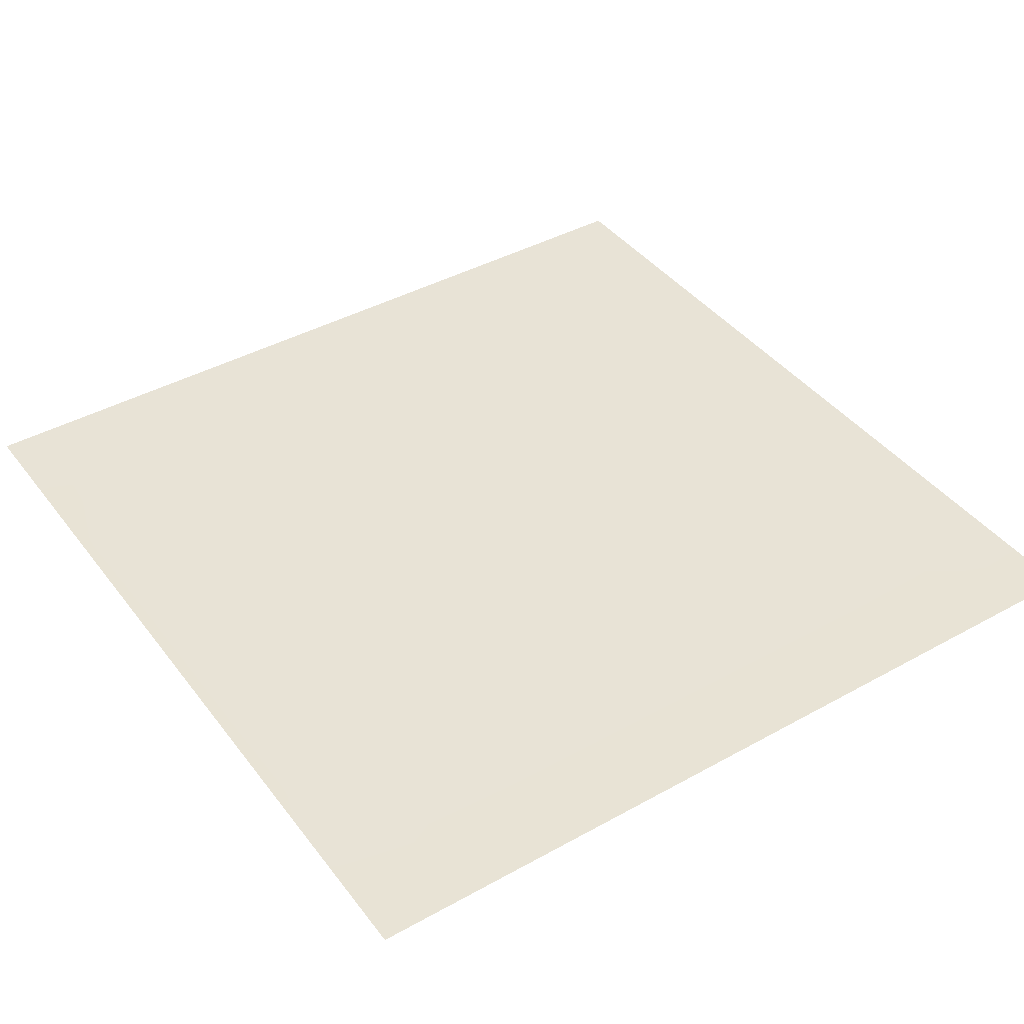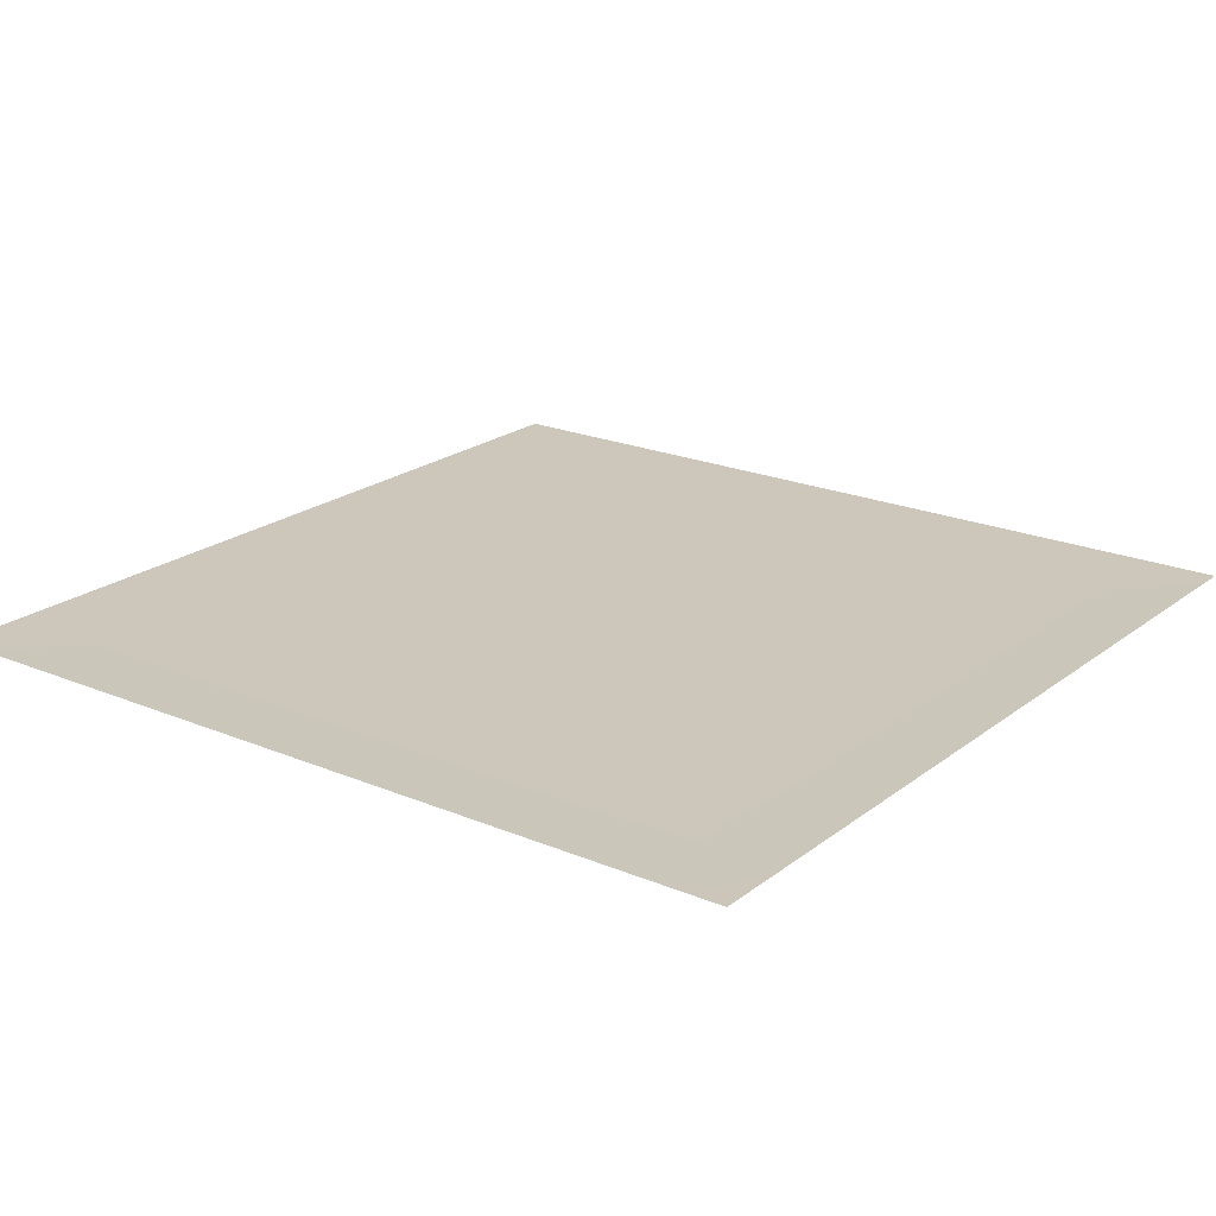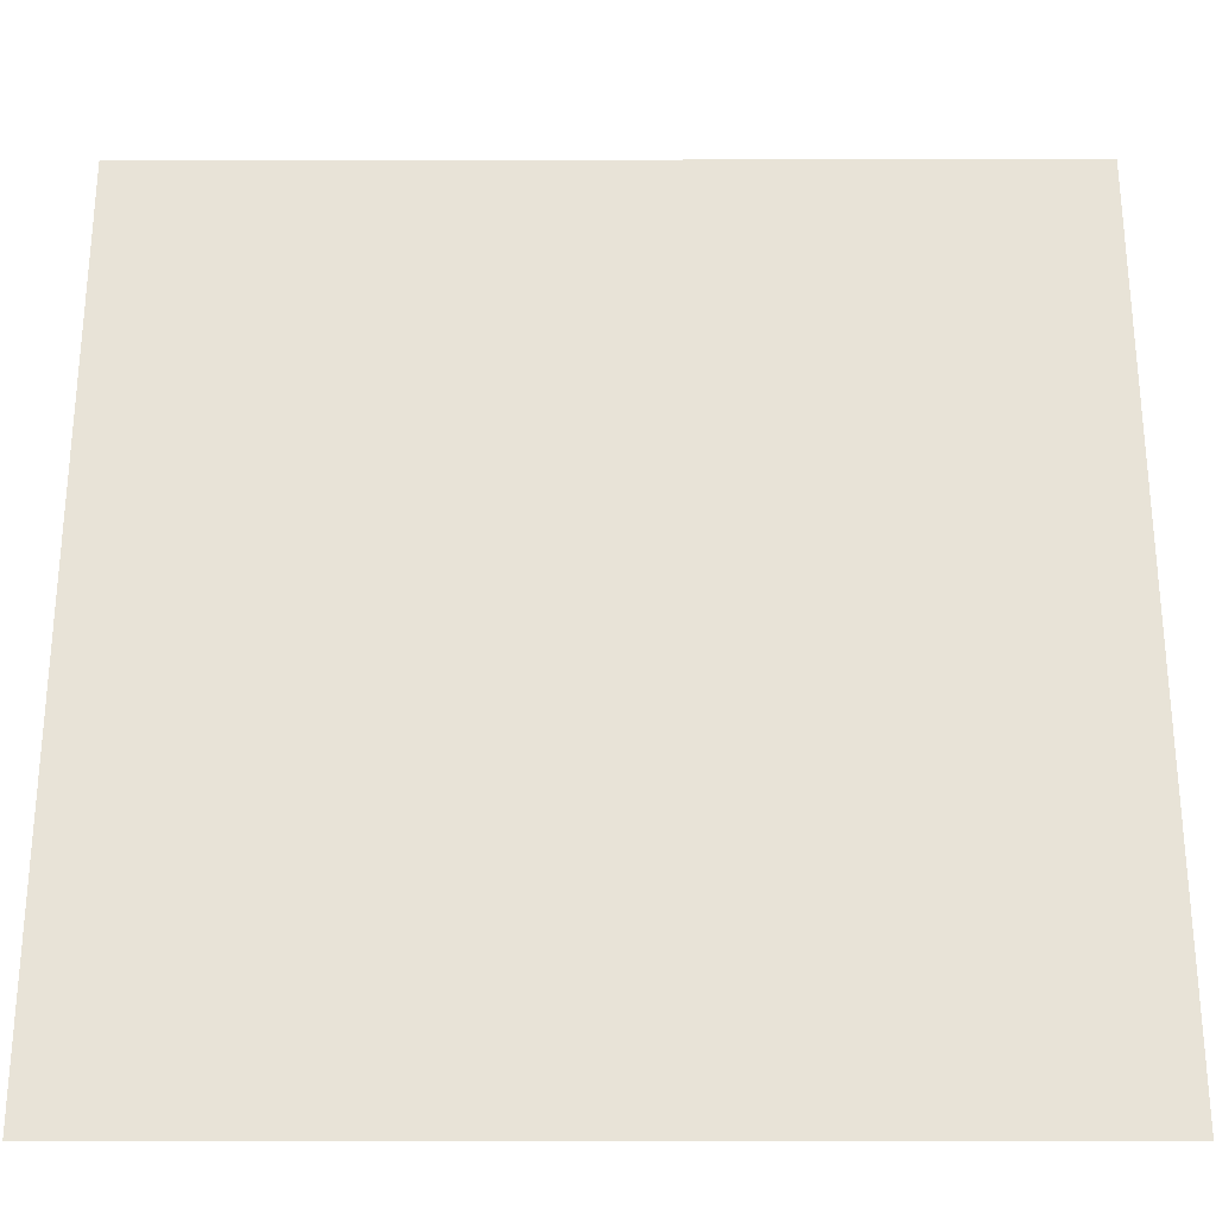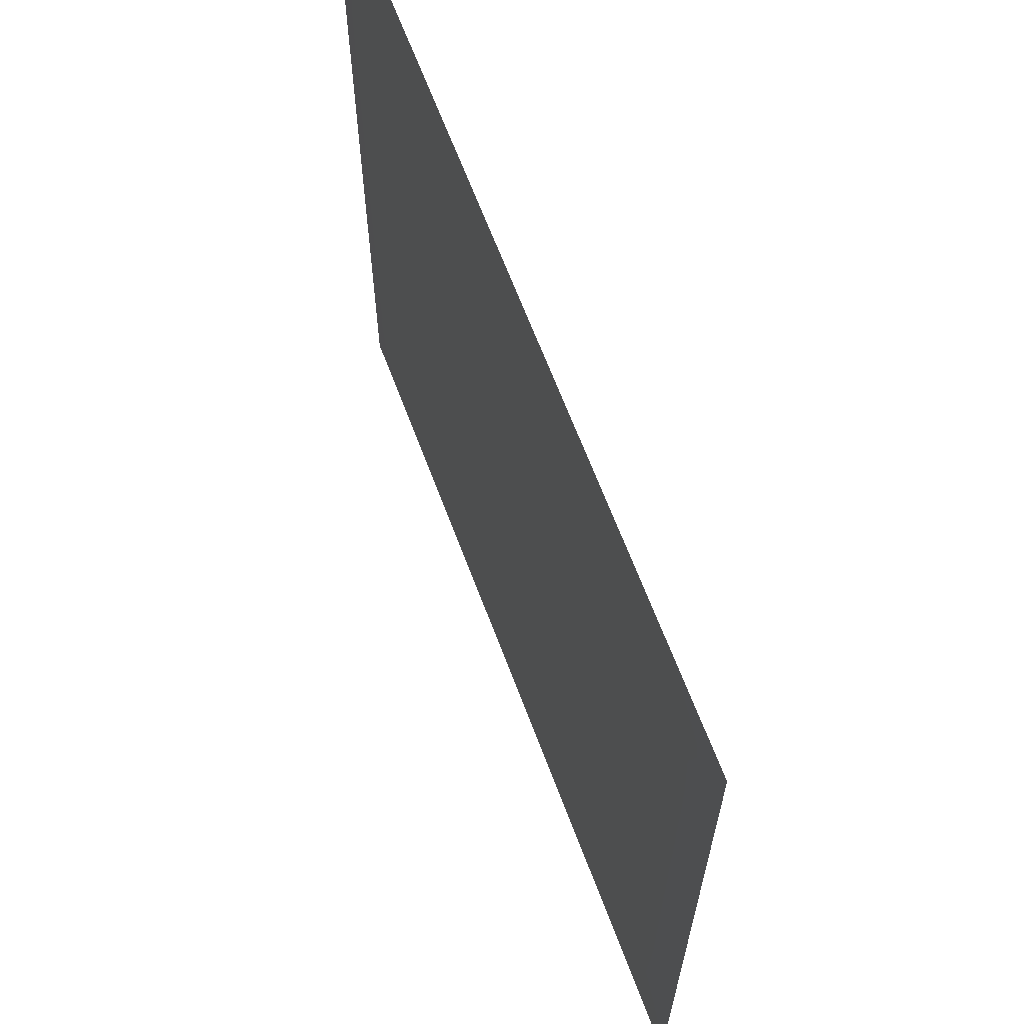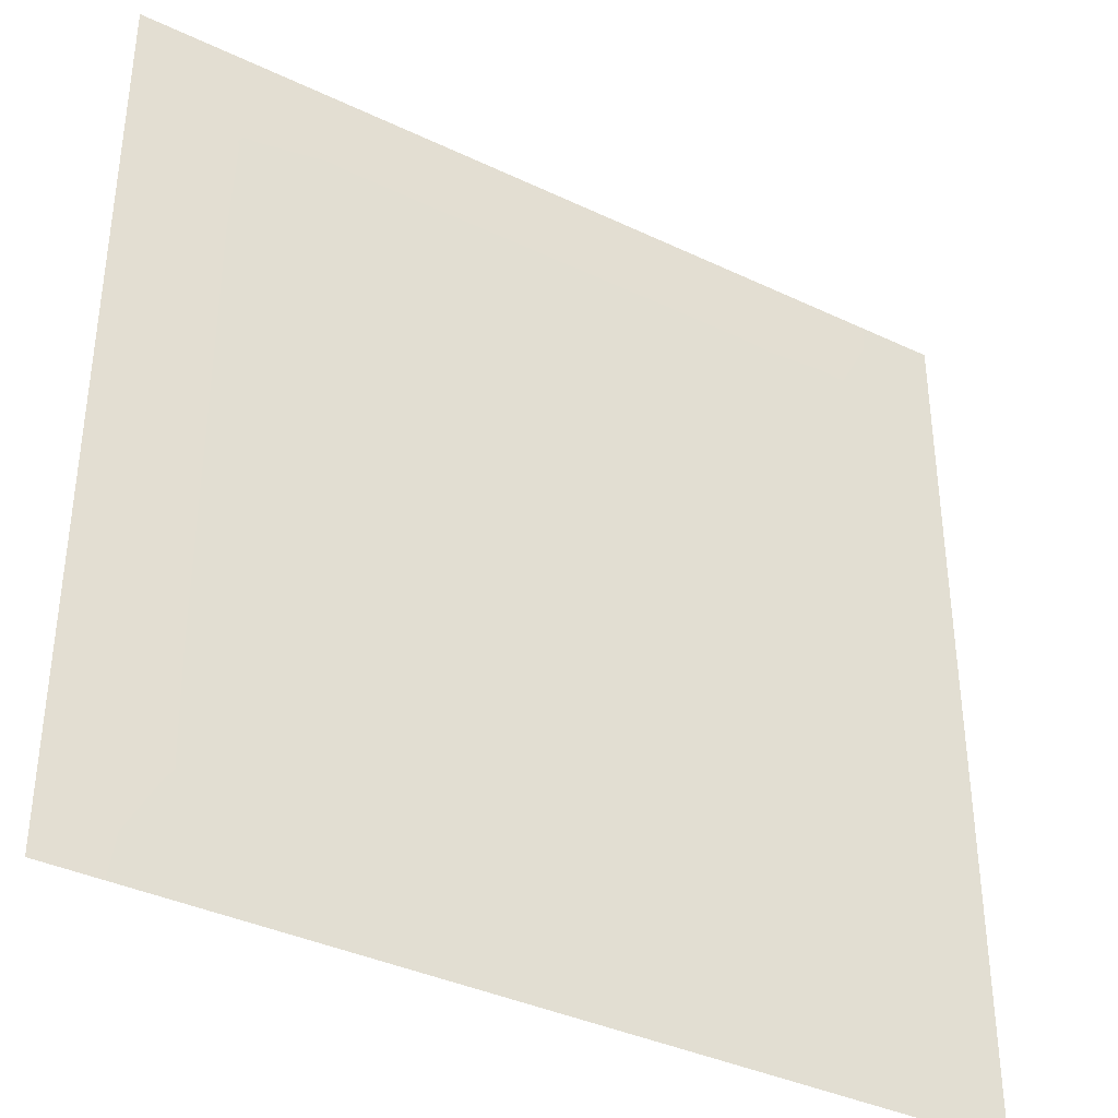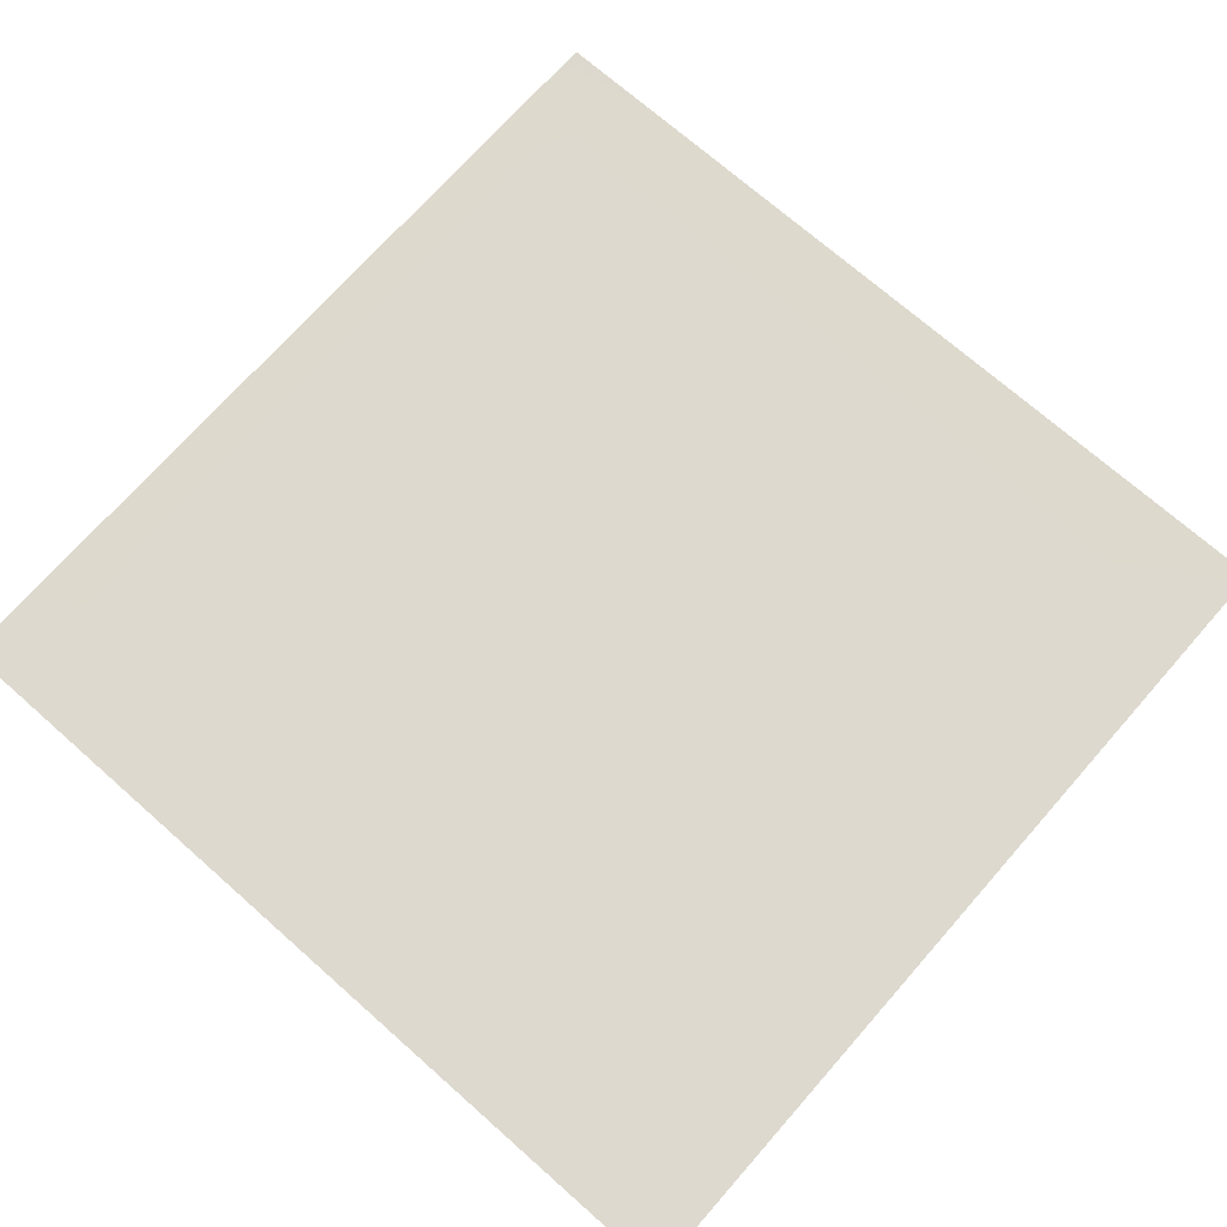
<metadata>
{"format":"obj","ext":"obj","renderer":"f3d","projection":"perspective","resolution":1024,"background":"white","views":[{"elev":41.4,"azim":-33.9,"up":"+Z"},{"elev":21.3,"azim":126.8,"up":"+Z"},{"elev":-28.3,"azim":0.1,"up":"+Y"},{"elev":65.7,"azim":-110.6,"up":"+Y"},{"elev":-37.5,"azim":148.6,"up":"+Y"},{"elev":71.8,"azim":41.4,"up":"+Z"}]}
</metadata>
<code>
v -0 0 -0
v 1 0 -0
v -0 1 0
v 1 1 0
v 0.5 0.5 -0.000333
v -0 0.5 0
v 0.5 1 0
v 1 0.5 0
v 0.5 -0 0
v 0.25 0.75 -0.000334
v 0.75 0.75 -0.000334
v 0.25 0.25 -0.000334
v 0.75 0.25 -0.000334
v 0.75 0 0
v 0.25 0 0
v 1 0.75 0
v 1 0.25 0
v 0.25 1 0
v 0.75 1 0
v 0 0.25 0
v 0 0.75 -0
v 0.5 0.25 -0.000333
v 0.25 0.5 -0.000333
v 0.5 0.75 -0.000333
v 0.75 0.5 -0.000333
v 0.875 0.375 -0.000334
v 0.625 0.125 -0.000334
v 0.625 0.375 -0.000333
v 0.875 0.125 -0.000346
v 0.375 0.125 -0.000334
v 0.125 0.125 -0.000346
v 0.375 0.375 -0.000333
v 0.875 0.625 -0.000334
v 0.625 0.625 -0.000333
v 0.875 0.875 -0.000346
v 0.375 0.875 -0.000334
v 0.375 0.625 -0.000333
v 0.125 0.875 -0.000346
v 0.125 0.625 -0.000334
v 0.625 0.875 -0.000334
v 0.125 0.375 -0.000334
v 0.25 0.125 -0.000333
v 0.875 0.75 -0.000333
v 0.875 0.25 -0.000333
v 0.25 0.875 -0.000333
v 0.75 0.875 -0.000333
v 0.125 0.25 -0.000333
v 0.125 0.75 -0.000333
v 0.375 0.25 -0.000333
v 0.25 0.625 -0.000333
v 0.75 0.625 -0.000333
v 0.875 0.5 -0.000334
v 0.625 0.75 -0.000333
v 0.375 0.75 -0.000333
v 0 0.375 0
v 0.5 0.875 -0.000334
v 0.5 0.625 -0.000333
v 0.25 0.375 -0.000333
v 0.125 0.5 -0.000334
v 0.375 0.5 -0.000333
v 0.625 0.25 -0.000333
v 0.5 0.125 -0.000334
v 0.5 0.375 -0.000333
v 0 0.625 0
v 0 0.875 0
v 0 0.125 0
v 0.625 1 0
v 0.875 1 0
v 0.125 1 0
v 0.375 1 0
v 1 0.375 0
v 1 0.125 0
v 1 0.875 0
v 1 0.625 0
v 0.375 0 0
v 0.125 0 0
v 0.875 0 0
v 0.625 0 0
v 0.75 0.125 -0.000333
v 0.625 0.5 -0.000333
v 0.75 0.375 -0.000333
v 0.0625 0.3125 -0.000498
v 0.1875 0.4375 -0.000333
v 0.1875 0.3125 -0.000333
v 0.0625 0.4375 -0.000498
v 0.6875 0.9375 -0.000498
v 0.6875 0.8125 -0.000333
v 0.5625 0.9375 -0.000498
v 0.0625 0.6875 -0.000498
v 0.1875 0.6875 -0.000333
v 0.0625 0.5625 -0.000498
v 0.1875 0.9375 -0.000495
v 0.1875 0.8125 -0.00033
v 0.0625 0.9375 -0.000578
v 0.4375 0.5625 -0.000333
v 0.3125 0.6875 -0.000333
v 0.4375 0.8125 -0.000333
v 0.3125 0.8125 -0.000333
v 0.4375 0.9375 -0.000498
v 0.9375 0.8125 -0.000495
v 0.8125 0.8125 -0.00033
v 0.9375 0.9375 -0.000578
v 0.6875 0.5625 -0.000333
v 0.5625 0.5625 -0.000333
v 0.6875 0.6875 -0.000333
v 0.8125 0.5625 -0.000333
v 0.8125 0.6875 -0.000333
v 0.9375 0.5625 -0.000498
v 0.4375 0.3125 -0.000333
v 0.3125 0.3125 -0.000333
v 0.4375 0.4375 -0.000333
v 0.1875 0.0625 -0.000495
v 0.0625 0.0625 -0.000578
v 0.1875 0.1875 -0.00033
v 0.3125 0.0625 -0.000498
v 0.3125 0.1875 -0.000333
v 0.4375 0.0625 -0.000498
v 0.8125 0.0625 -0.000495
v 0.9375 0.0625 -0.000578
v 0.5625 0.3125 -0.000333
v 0.5625 0.4375 -0.000333
v 0.6875 0.3125 -0.000333
v 0.5625 0.1875 -0.000333
v 0.6875 0.1875 -0.000333
v 0.5625 0.0625 -0.000498
v 0.9375 0.3125 -0.000498
v 0.8125 0.3125 -0.000333
v 0.9375 0.4375 -0.000498
v 0.3125 0.9375 -0.000498
v 0.3125 0.5625 -0.000333
v 0.8125 0.1875 -0.00033
v 0.4375 0.6875 -0.000333
v 0.6875 0.0625 -0.000498
v 0.6875 0.4375 -0.000333
v 0.9375 0.1875 -0.000495
v 0.4375 0.1875 -0.000333
v 0.0625 0.1875 -0.000495
v 0.3125 0.4375 -0.000333
v 0.9375 0.6875 -0.000498
v 0.5625 0.6875 -0.000333
v 0.0625 0.8125 -0.000495
v 0.8125 0.9375 -0.000495
v 0.1875 0.5625 -0.000333
v 0.5625 0.8125 -0.000333
v 0.8125 0.4375 -0.000333
f 34 140 57
f 35 100 73
f 40 144 53
f 30 115 75
f 32 138 58
f 31 137 66
f 13 124 79
f 28 134 80
f 127 26 81
f 32 111 60
f 10 90 50
f 28 120 61
f 144 24 53
f 90 39 50
f 29 135 44
f 27 133 79
f 29 119 72
f 33 139 43
f 37 132 54
f 26 128 52
f 11 87 53
f 13 127 81
f 118 14 77
f 35 102 68
f 140 24 57
f 12 84 47
f 93 38 48
f 87 40 53
f 101 35 46
f 142 19 46
f 128 8 52
f 33 106 52
f 121 28 80
f 38 94 65
f 36 129 45
f 135 17 44
f 111 5 60
f 132 24 54
f 138 23 58
f 95 37 60
f 38 141 48
f 116 30 49
f 12 116 49
f 38 92 69
f 104 34 57
f 39 89 64
f 35 142 46
f 27 123 62
f 134 25 80
f 113 31 66
f 26 126 71
f 40 86 67
f 39 143 50
f 143 23 50
f 141 21 48
f 37 130 60
f 110 32 58
f 41 83 59
f 31 112 42
f 36 97 56
f 32 109 63
f 34 103 51
f 115 15 75
f 114 12 47
f 100 16 73
f 99 7 70
f 126 17 71
f 125 9 78
f 92 18 69
f 91 6 59
f 86 19 67
f 85 6 55
f 1 113 66
f 136 22 49
f 89 21 64
f 88 7 56
f 109 22 63
f 108 8 74
f 5 95 60
f 129 18 45
f 106 25 52
f 105 11 53
f 34 105 53
f 107 33 43
f 5 104 57
f 139 16 43
f 97 24 56
f 96 10 50
f 13 131 44
f 37 96 50
f 98 36 45
f 94 3 65
f 131 29 44
f 83 23 59
f 82 20 47
f 41 82 47
f 84 41 47
f 12 110 58
f 137 20 66
f 123 22 62
f 122 13 81
f 28 122 81
f 124 27 79
f 120 22 61
f 119 2 72
f 33 108 74
f 40 88 56
f 10 93 48
f 30 136 49
f 41 85 55
f 11 101 46
f 39 91 59
f 10 98 45
f 27 125 78
f 29 118 77
f 36 99 70
f 11 107 43
f 31 114 47
f 112 15 42
f 30 117 62
f 130 23 60
f 117 9 62
f 103 25 51
f 102 4 68
f 5 121 80
f 133 14 79
f 20 82 55
f 82 41 55
f 23 83 58
f 83 41 58
f 41 84 58
f 84 12 58
f 6 85 59
f 85 41 59
f 19 86 46
f 86 40 46
f 40 87 46
f 87 11 46
f 7 88 67
f 88 40 67
f 21 89 48
f 89 39 48
f 39 90 48
f 90 10 48
f 6 91 64
f 91 39 64
f 18 92 45
f 92 38 45
f 38 93 45
f 93 10 45
f 3 94 69
f 94 38 69
f 37 95 57
f 95 5 57
f 10 96 54
f 96 37 54
f 24 97 54
f 97 36 54
f 36 98 54
f 98 10 54
f 7 99 56
f 99 36 56
f 16 100 43
f 100 35 43
f 35 101 43
f 101 11 43
f 4 102 73
f 102 35 73
f 25 103 80
f 103 34 80
f 34 104 80
f 104 5 80
f 11 105 51
f 105 34 51
f 25 106 51
f 106 33 51
f 33 107 51
f 107 11 51
f 8 108 52
f 108 33 52
f 22 109 49
f 109 32 49
f 32 110 49
f 110 12 49
f 5 111 63
f 111 32 63
f 15 112 76
f 112 31 76
f 31 113 76
f 113 1 76
f 12 114 42
f 114 31 42
f 15 115 42
f 115 30 42
f 30 116 42
f 116 12 42
f 9 117 75
f 117 30 75
f 14 118 79
f 118 29 79
f 2 119 77
f 119 29 77
f 22 120 63
f 120 28 63
f 28 121 63
f 121 5 63
f 13 122 61
f 122 28 61
f 22 123 61
f 123 27 61
f 27 124 61
f 124 13 61
f 9 125 62
f 125 27 62
f 17 126 44
f 126 26 44
f 26 127 44
f 127 13 44
f 8 128 71
f 128 26 71
f 18 129 70
f 129 36 70
f 23 130 50
f 130 37 50
f 29 131 79
f 131 13 79
f 24 132 57
f 132 37 57
f 14 133 78
f 133 27 78
f 25 134 81
f 134 28 81
f 17 135 72
f 135 29 72
f 22 136 62
f 136 30 62
f 20 137 47
f 137 31 47
f 23 138 60
f 138 32 60
f 16 139 74
f 139 33 74
f 24 140 53
f 140 34 53
f 21 141 65
f 141 38 65
f 19 142 68
f 142 35 68
f 23 143 59
f 143 39 59
f 24 144 56
f 144 40 56
f 25 145 52
f 145 26 52
f 26 145 81
f 145 25 81

</code>
